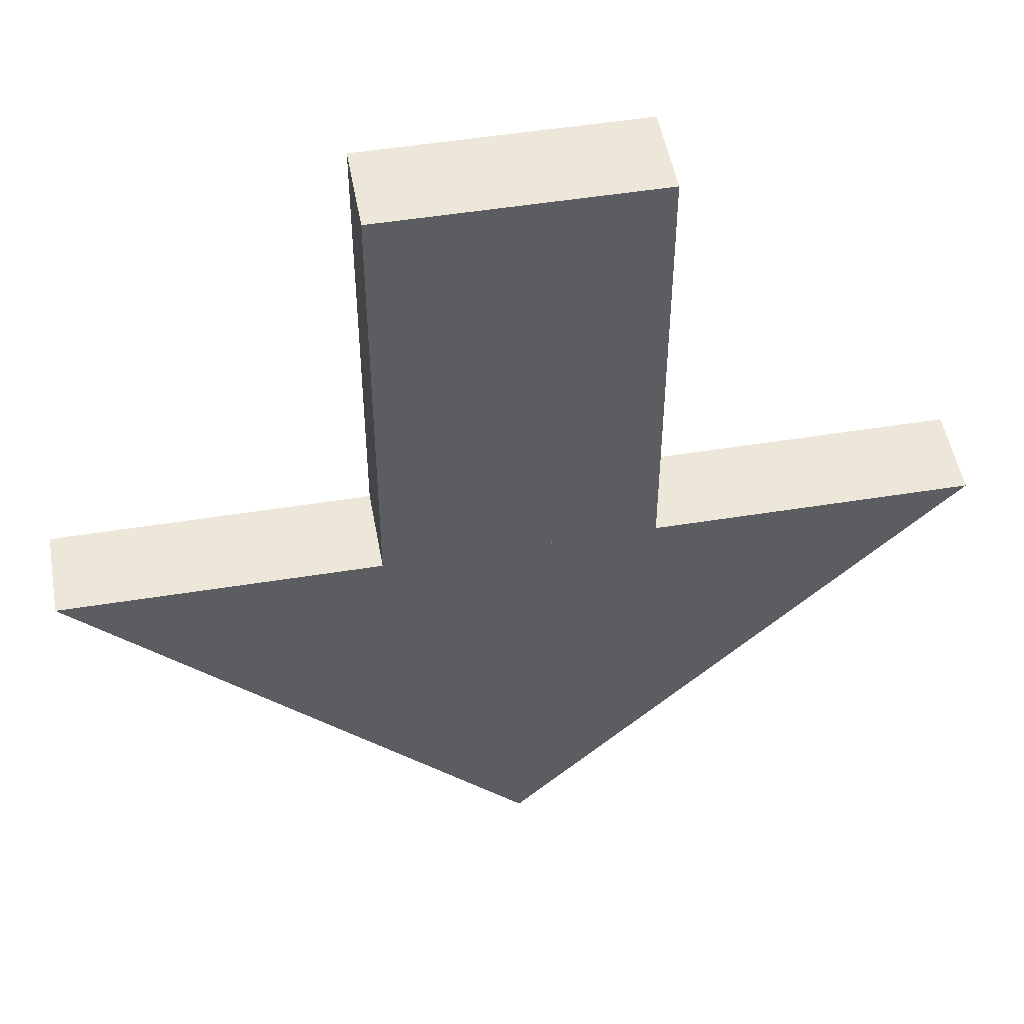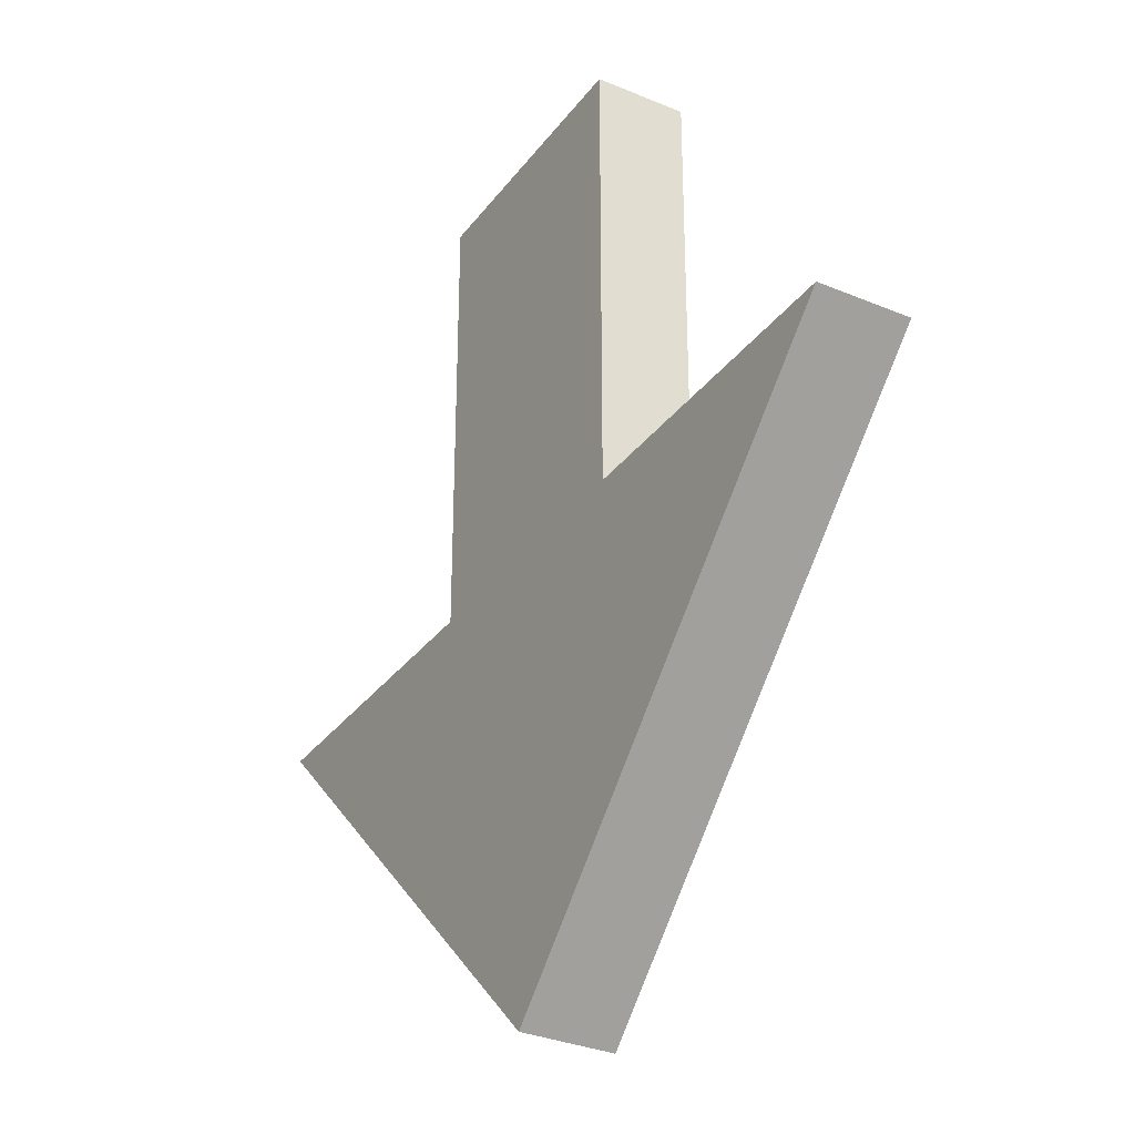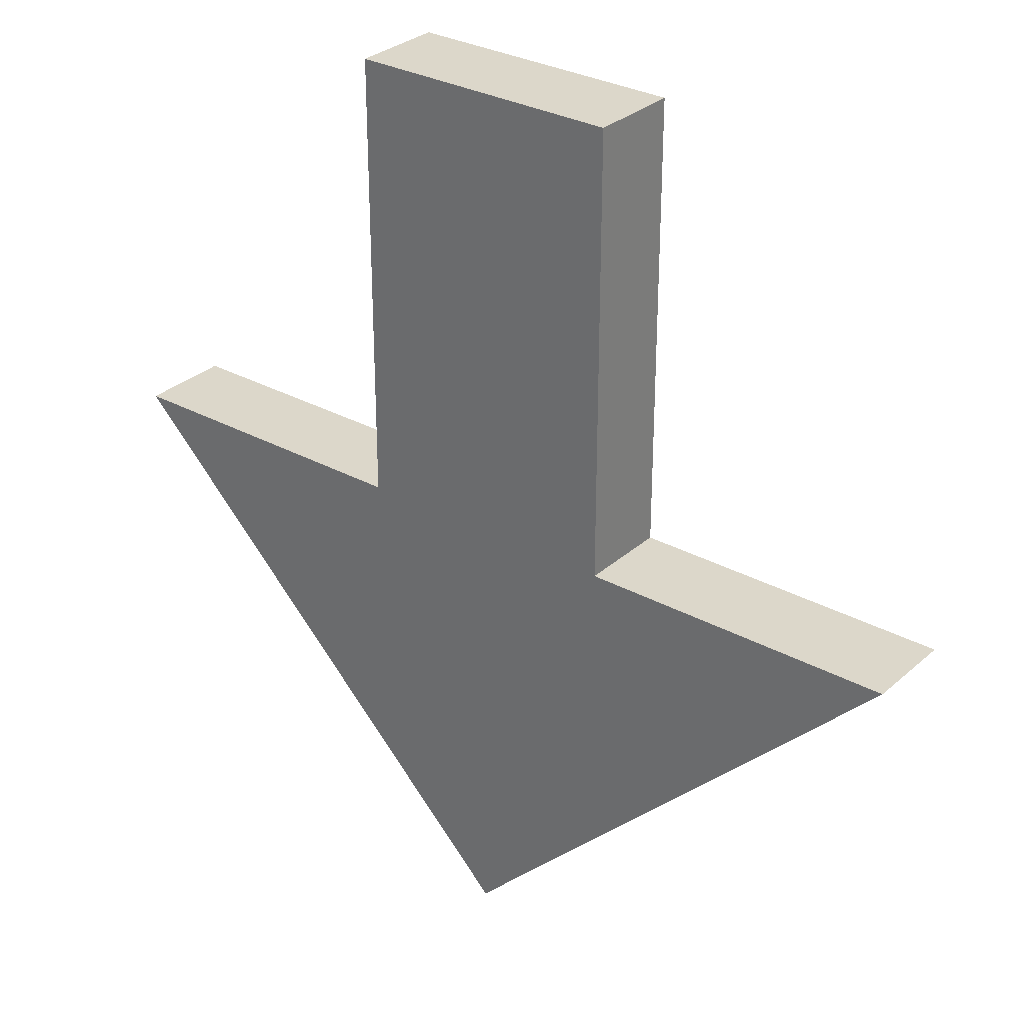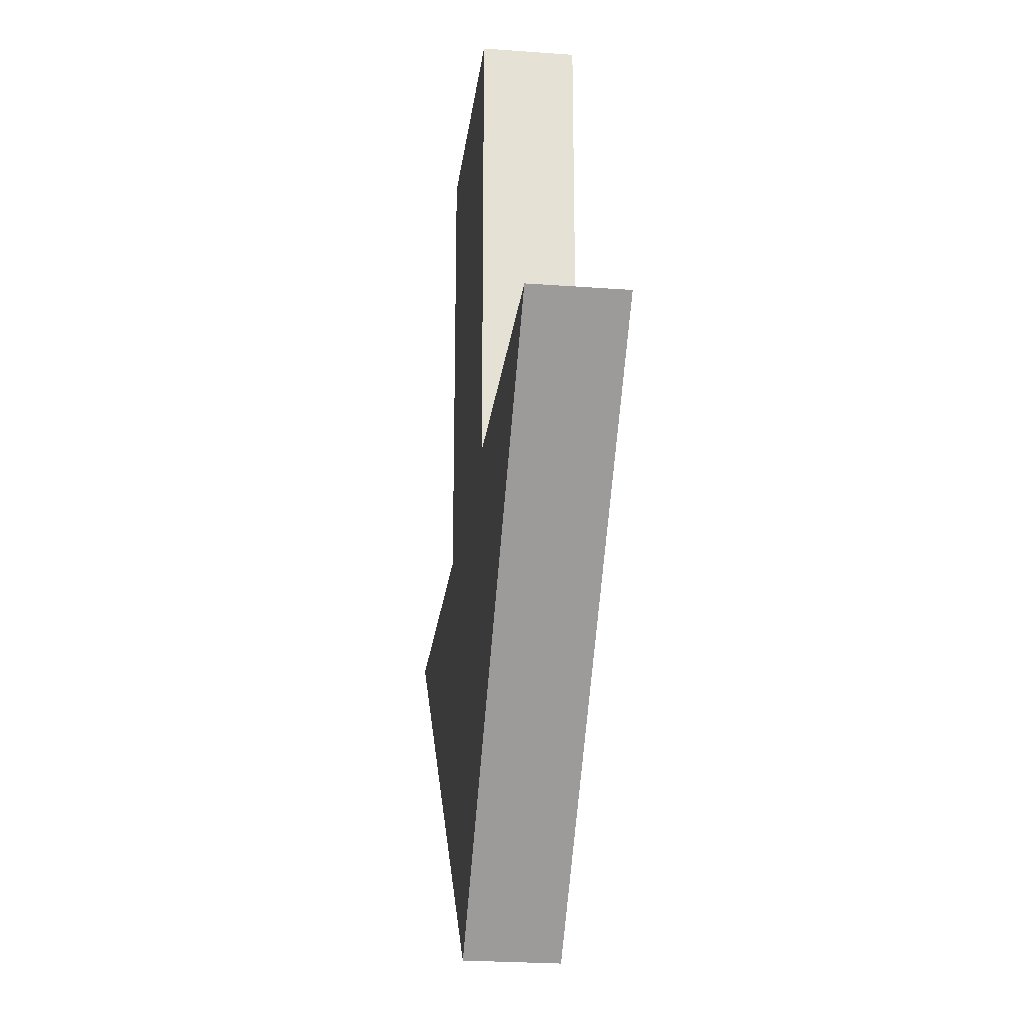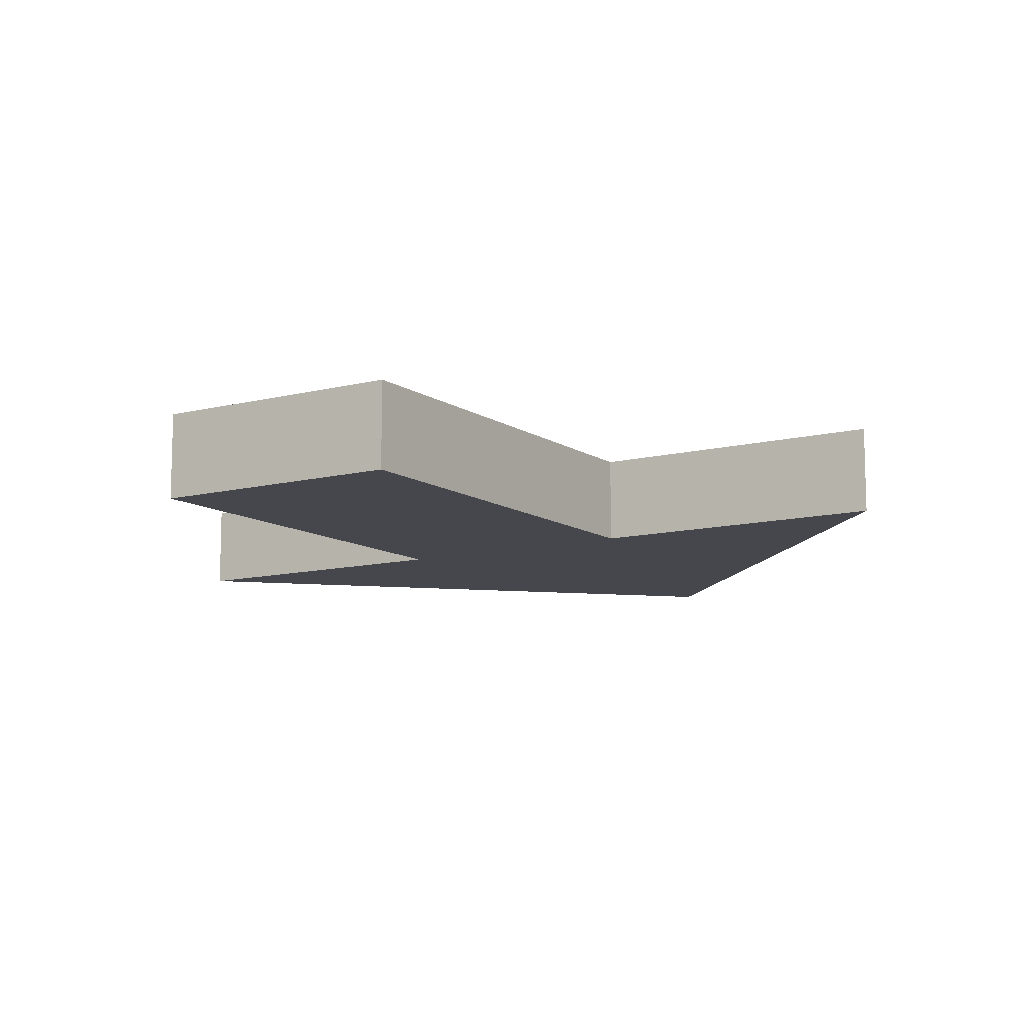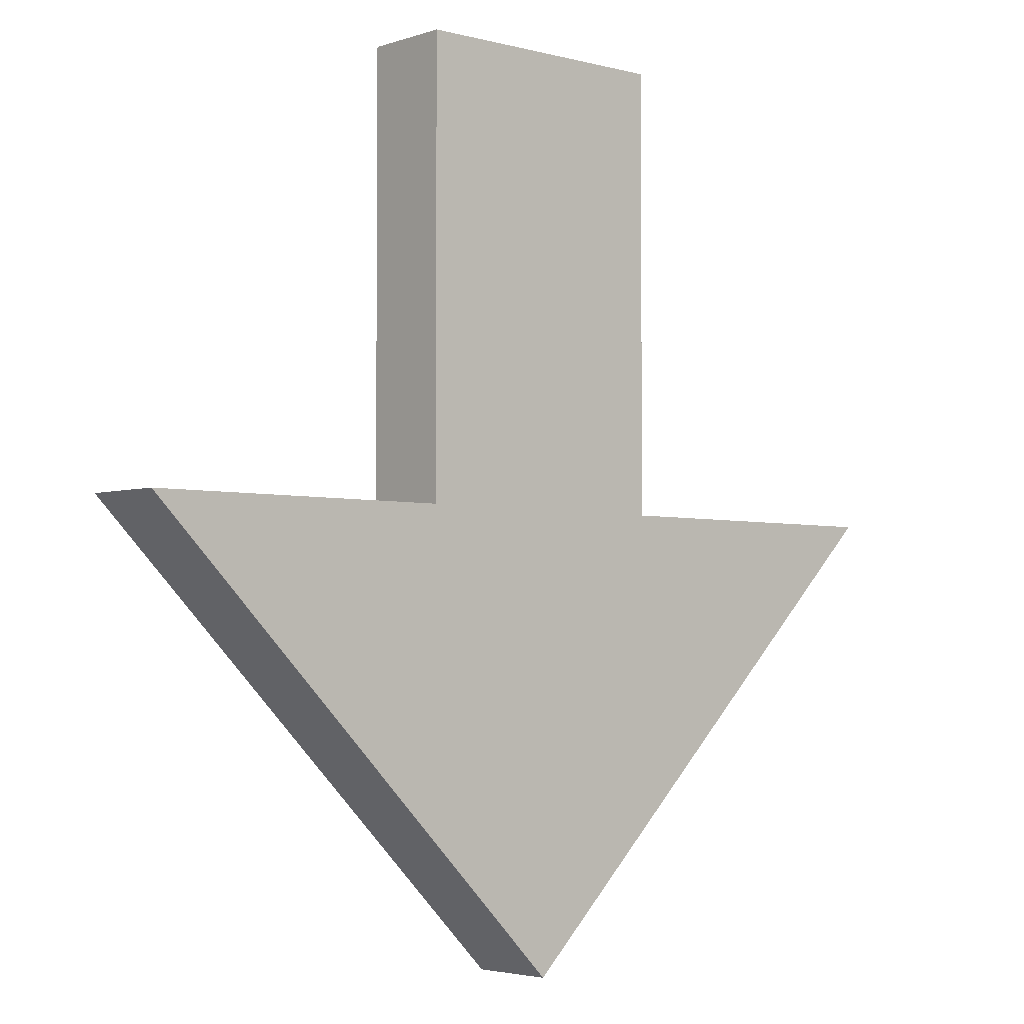
<metadata>
{"format":"obj","ext":"obj","renderer":"f3d","projection":"perspective","resolution":1024,"background":"white","views":[{"elev":49.9,"azim":-10.1,"up":"+Y"},{"elev":-32.1,"azim":-120.5,"up":"+Y"},{"elev":30.5,"azim":38.4,"up":"+Y"},{"elev":-24.5,"azim":83.0,"up":"+Y"},{"elev":-10.9,"azim":-147.6,"up":"+Z"},{"elev":-3.6,"azim":138.5,"up":"+Y"}]}
</metadata>
<code>
o Cube
v 0 -1 0.1
v 0.3 1 0.1
v -0.3 1 0.1
v 0 -1 -0.1
v 0.3 1 -0.1
v -0.3 1 -0.1
v 1 0 0.1
v -1 -0 0.1
v 1 1e-06 -0.1
v -1 -0 -0.1
v 0.3 0 0.1
v -0.3 -0 0.1
v 0.3 0 -0.1
v -0.3 -0 -0.1
f 8 1 7
f 4 10 9
f 12 3 14
f 3 6 14
f 8 12 10
f 12 14 10
f 9 13 7
f 13 11 7
f 14 6 13
f 6 5 13
f 10 14 13
f 10 13 9
f 11 2 3
f 11 3 12
f 7 11 8
f 11 12 8
f 1 8 4
f 8 10 4
f 2 5 6
f 2 6 3
f 5 2 11
f 5 11 13
f 7 1 9
f 9 1 4

</code>
